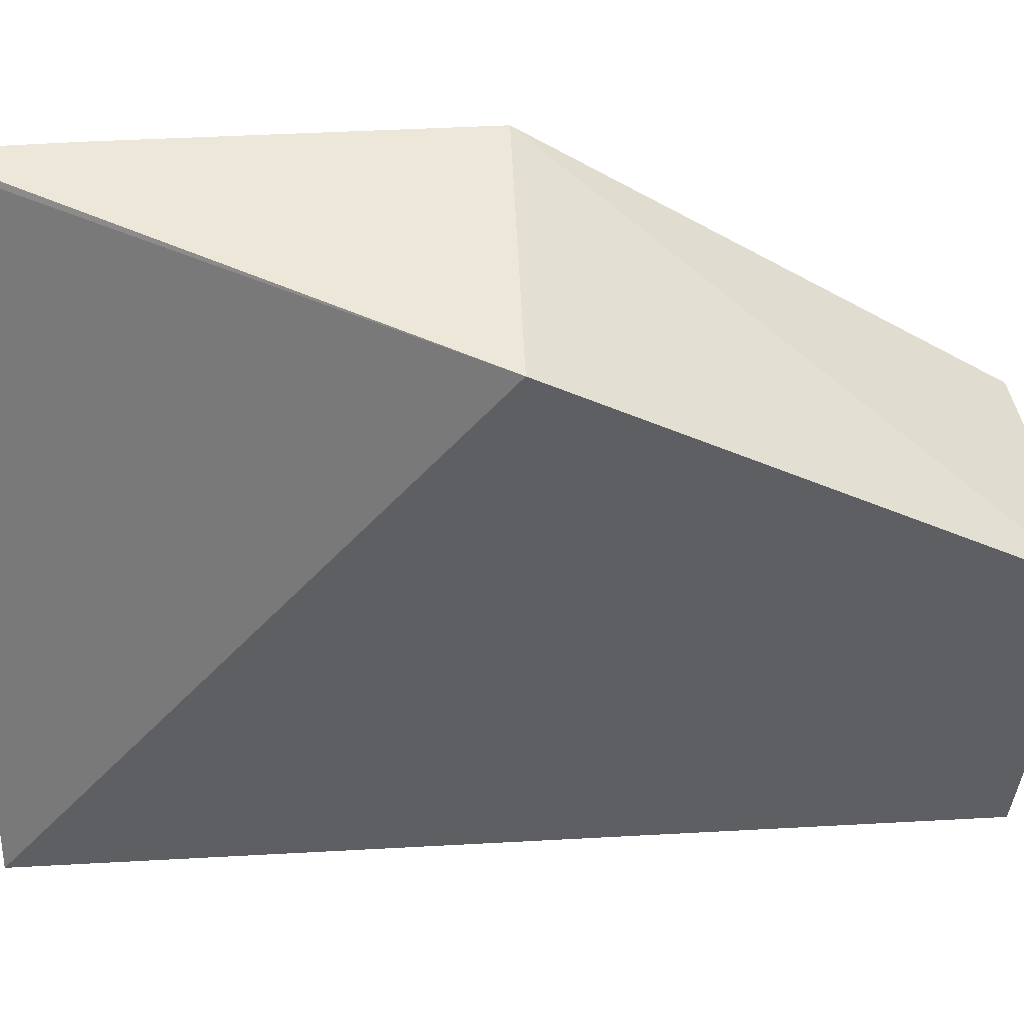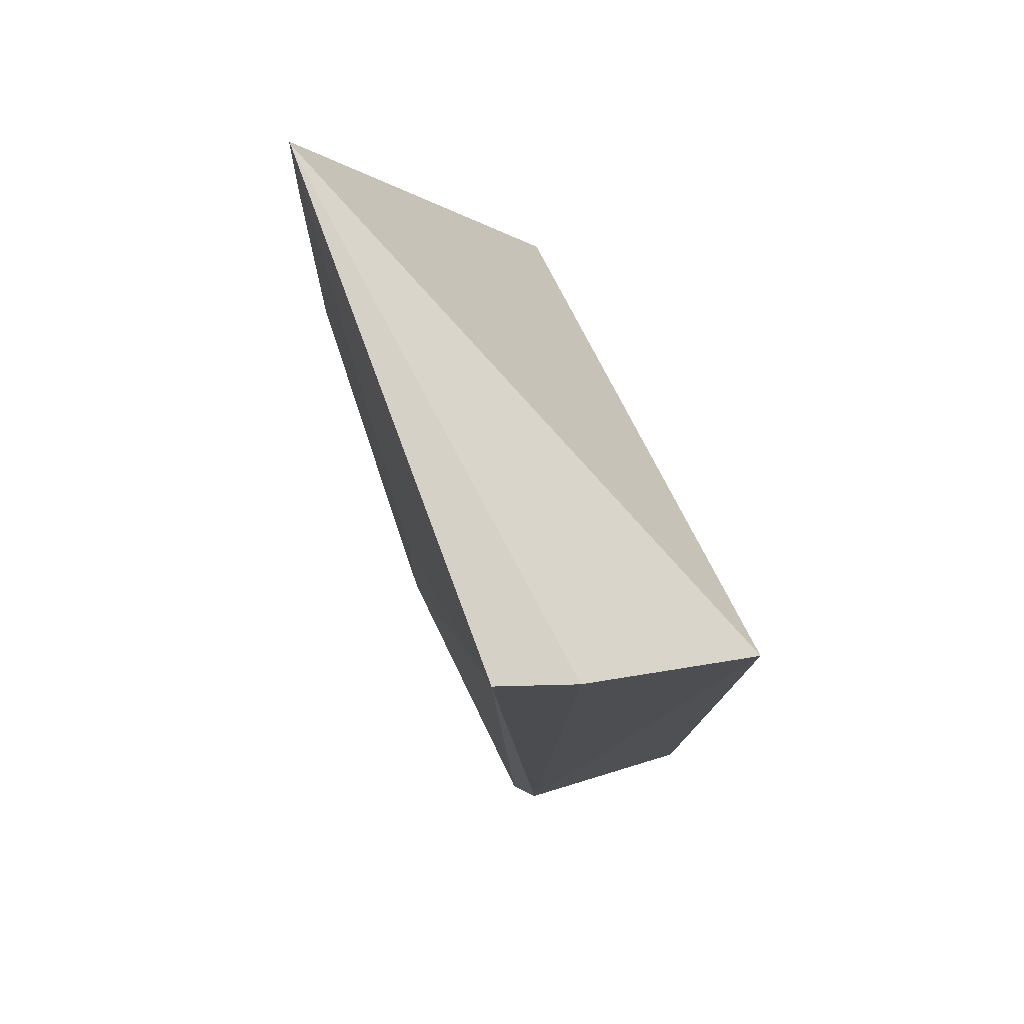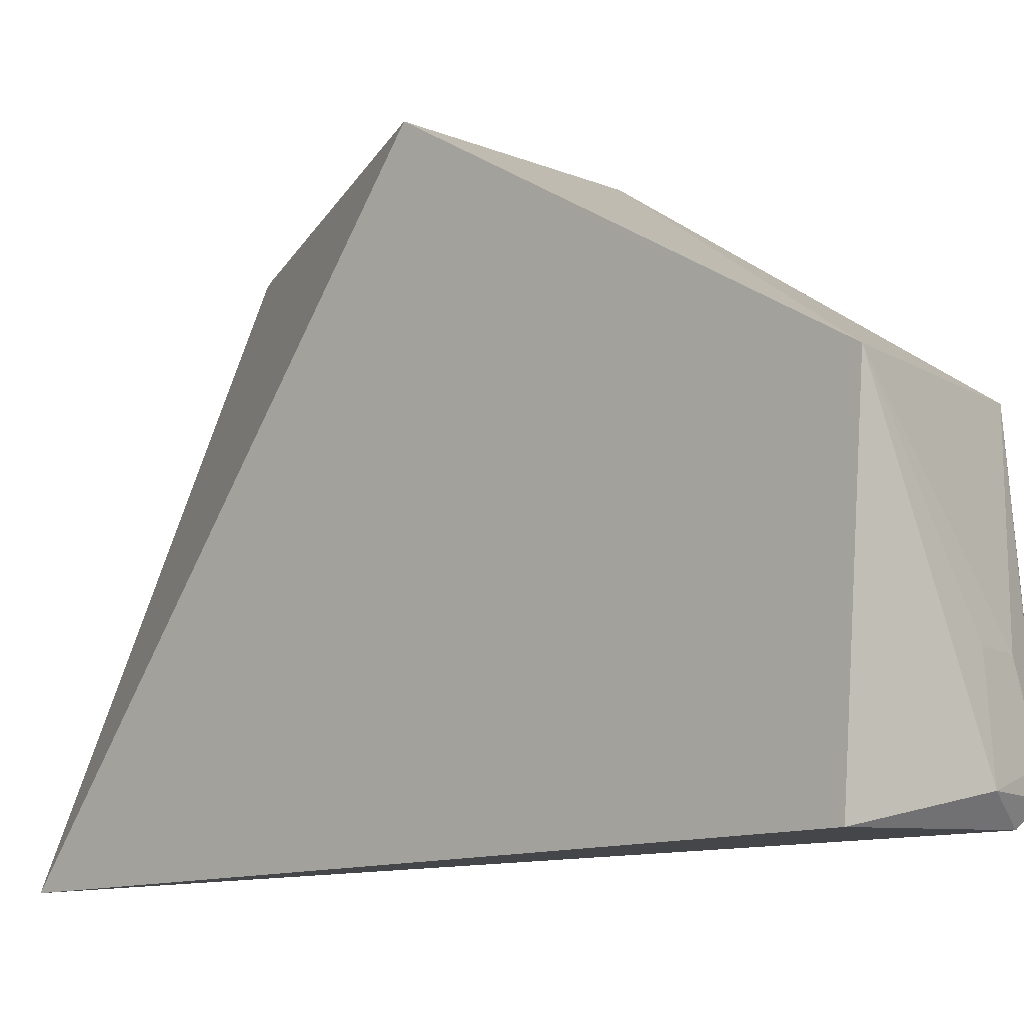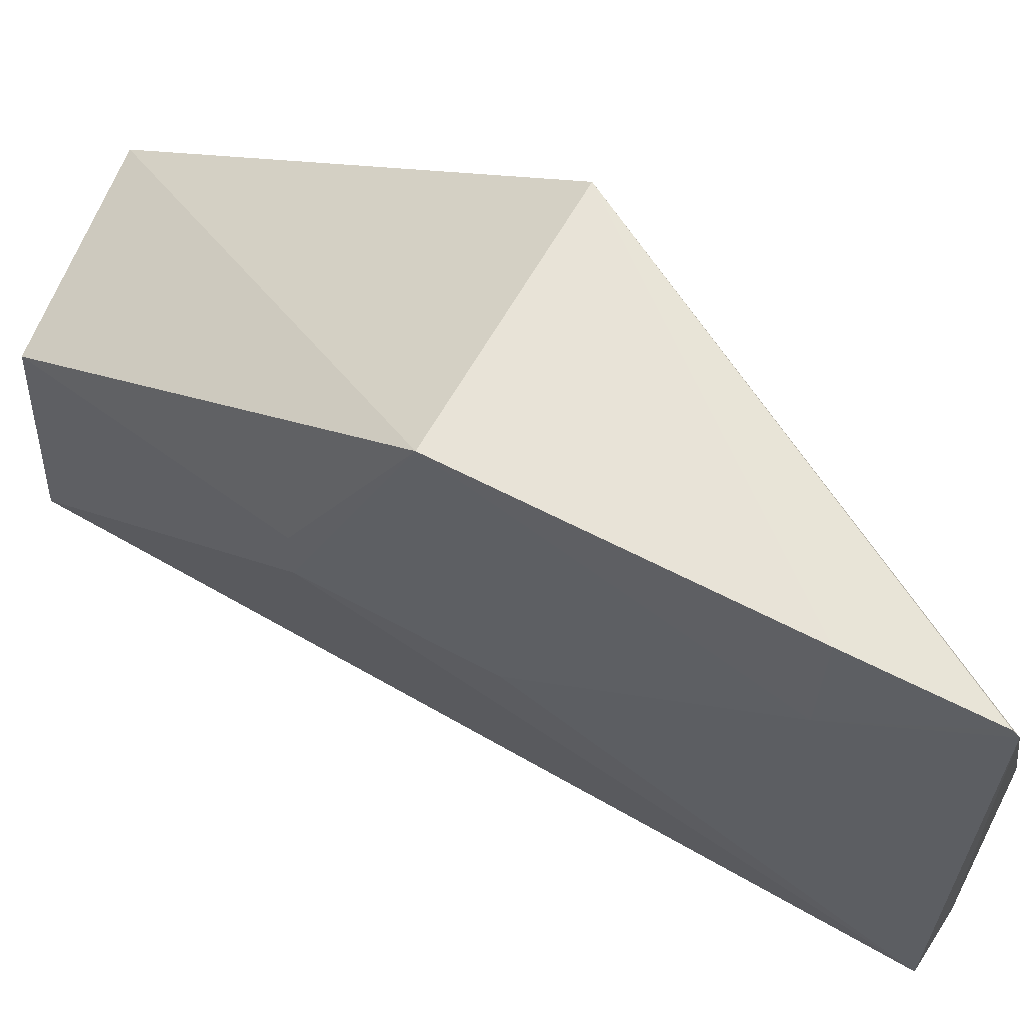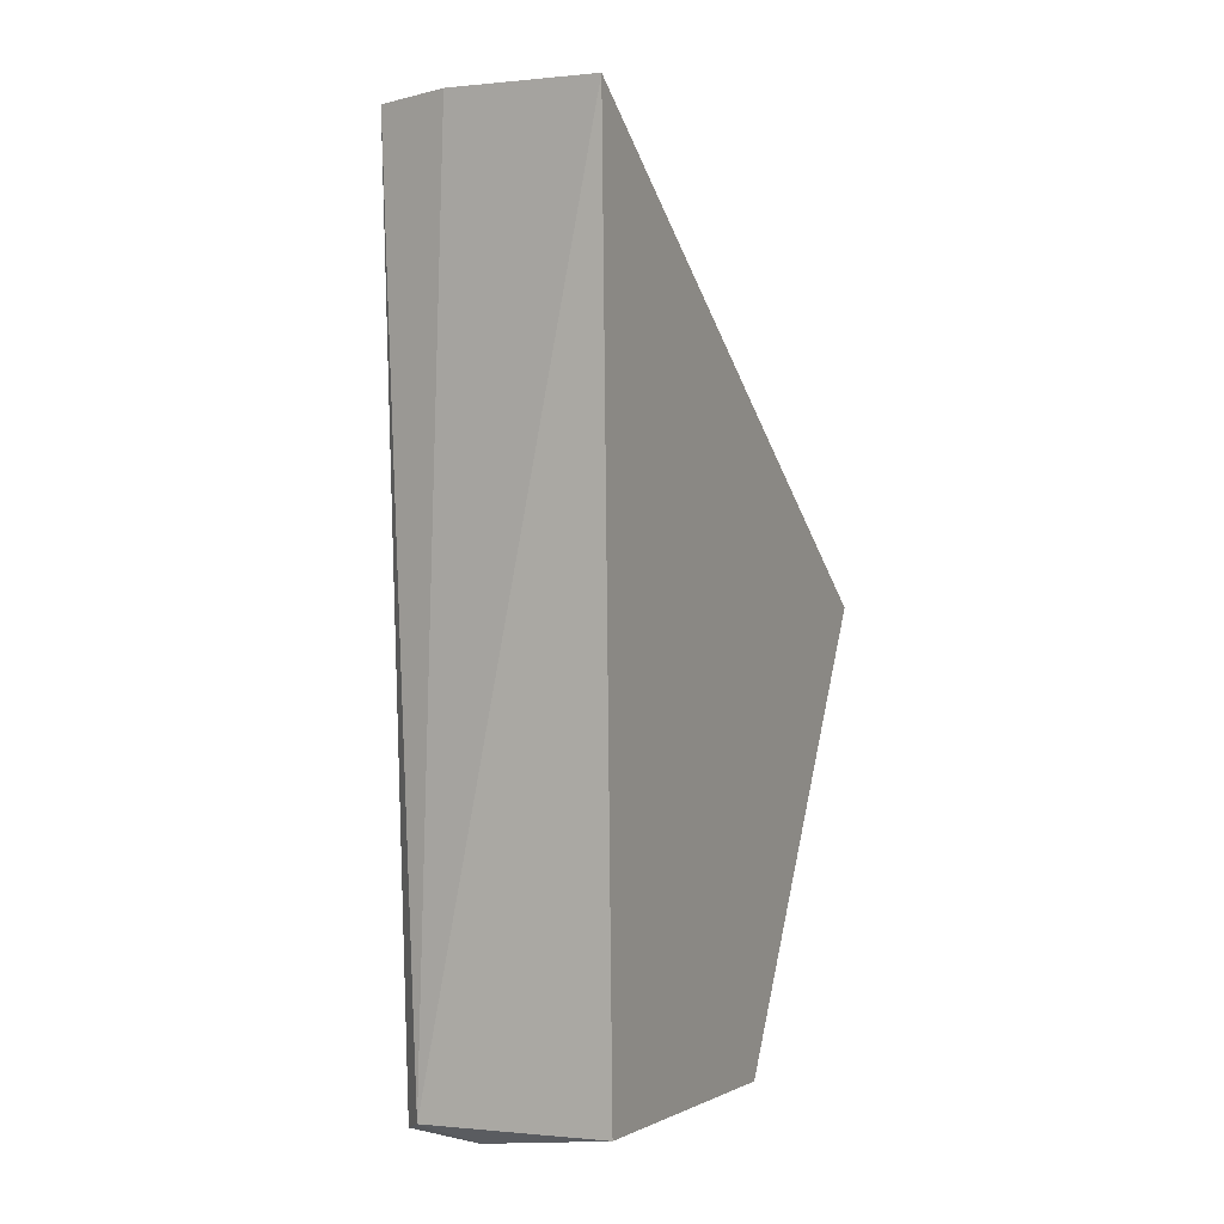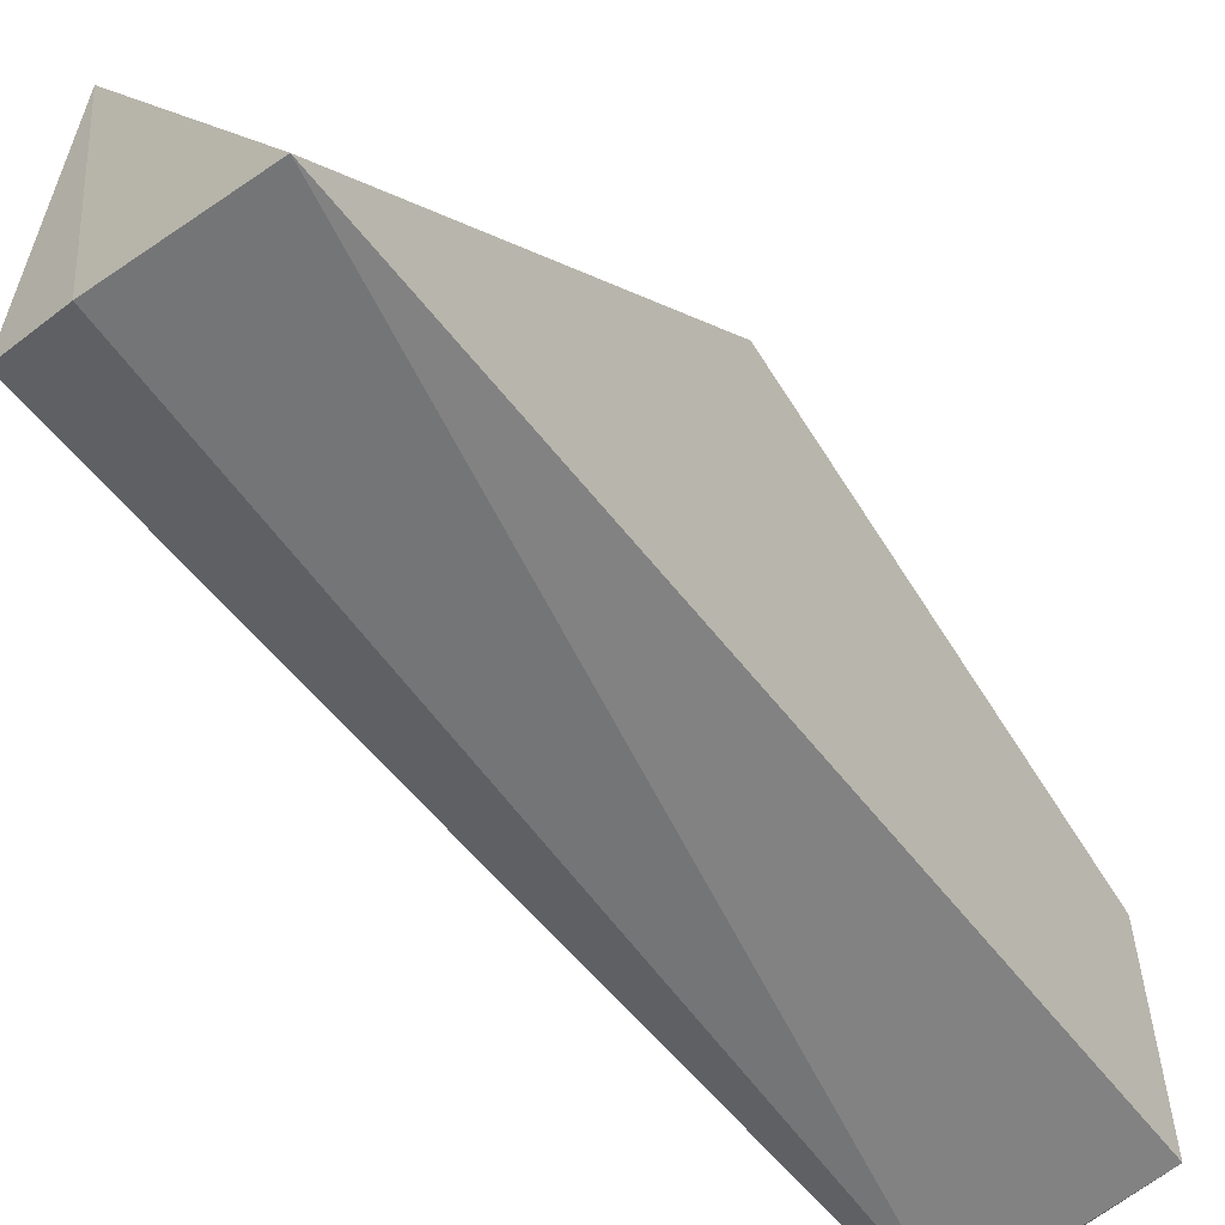
<metadata>
{"format":"obj","ext":"obj","renderer":"f3d","projection":"perspective","resolution":1024,"background":"white","views":[{"elev":49.9,"azim":-92.4,"up":"+Z"},{"elev":75.6,"azim":161.8,"up":"+Y"},{"elev":-10.1,"azim":-46.3,"up":"+Z"},{"elev":61.9,"azim":119.0,"up":"+Z"},{"elev":2.3,"azim":-155.0,"up":"+Y"},{"elev":-62.8,"azim":-141.8,"up":"+Z"}]}
</metadata>
<code>
v 0.04204 0.0005562 0.017
v 0.04227 -0.01197 0.01702
v 0.04146 0.0005802 0.001574
v 0.03496 0.0005617 0.0002396
v 0.03501 -0.01197 0.017
v 0.04024 -0.02394 0.001027
v 0.04204 0.0007155 0.01684
v 0.04213 -0.003069 0.01702
v 0.04214 -0.01556 0.008104
v 0.03938 0.0006948 0.0009279
v 0.03499 -0.0237 0.0008823
v 0.035 -0.02434 0.009837
v 0.0421 -0.003153 0.01347
v 0.04083 -0.02424 0.001626
v 0.04212 -0.01023 0.008085
v 0.04107 -0.02337 0.009783
v 0.03888 -0.02443 0.001703
v 0.04216 -0.01555 0.009862
v 0.03973 -0.02433 0.004404
v 0.0406 -0.02431 0.002276
v 0.0386 -0.02439 0.004468
f 7 5 1
f 7 4 5
f 8 5 2
f 8 1 5
f 10 6 4
f 10 3 6
f 10 7 3
f 10 4 7
f 11 4 6
f 12 2 5
f 12 5 4
f 12 4 11
f 13 7 1
f 13 1 8
f 13 8 2
f 13 3 7
f 14 6 3
f 14 3 9
f 15 13 2
f 15 2 9
f 15 9 3
f 15 3 13
f 16 14 9
f 16 2 12
f 17 12 11
f 17 11 6
f 17 6 14
f 18 16 9
f 18 9 2
f 18 2 16
f 19 16 12
f 20 14 16
f 20 16 19
f 20 19 17
f 20 17 14
f 21 19 12
f 21 12 17
f 21 17 19

</code>
